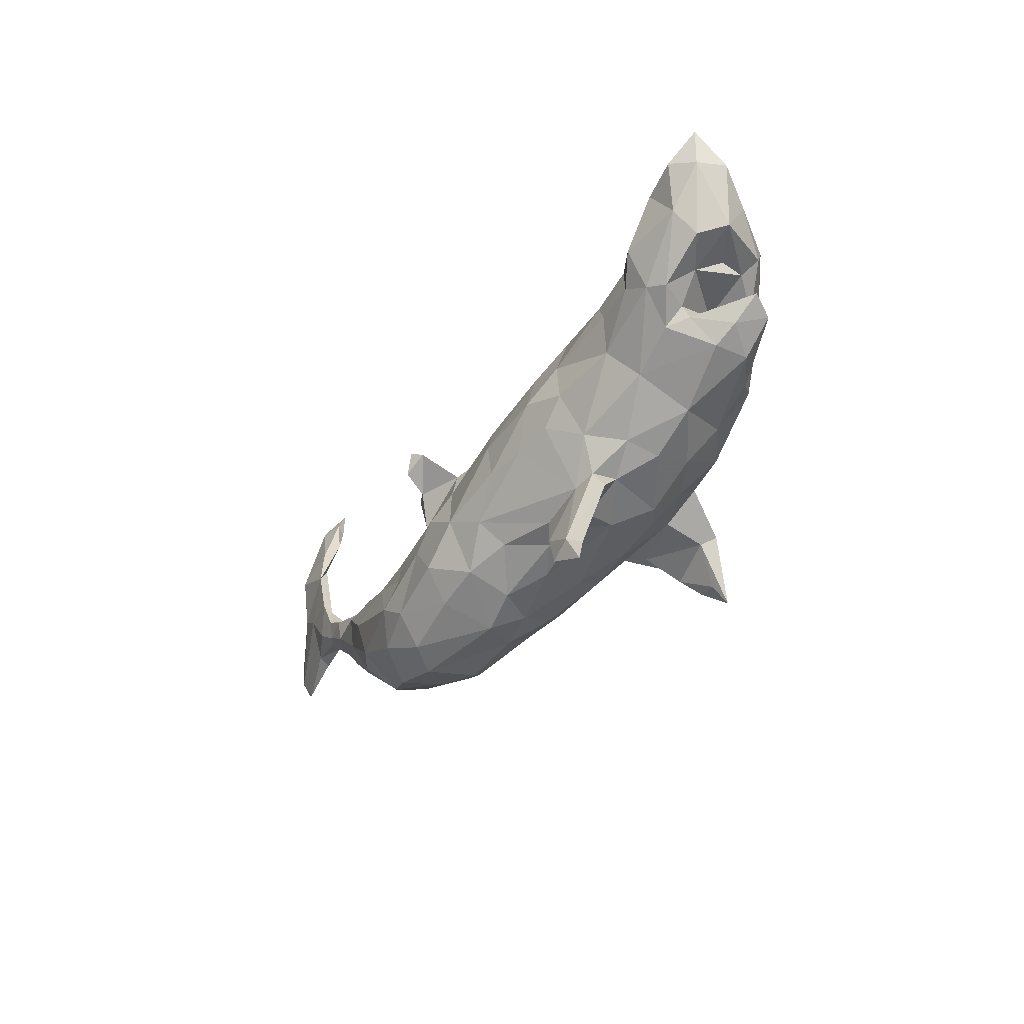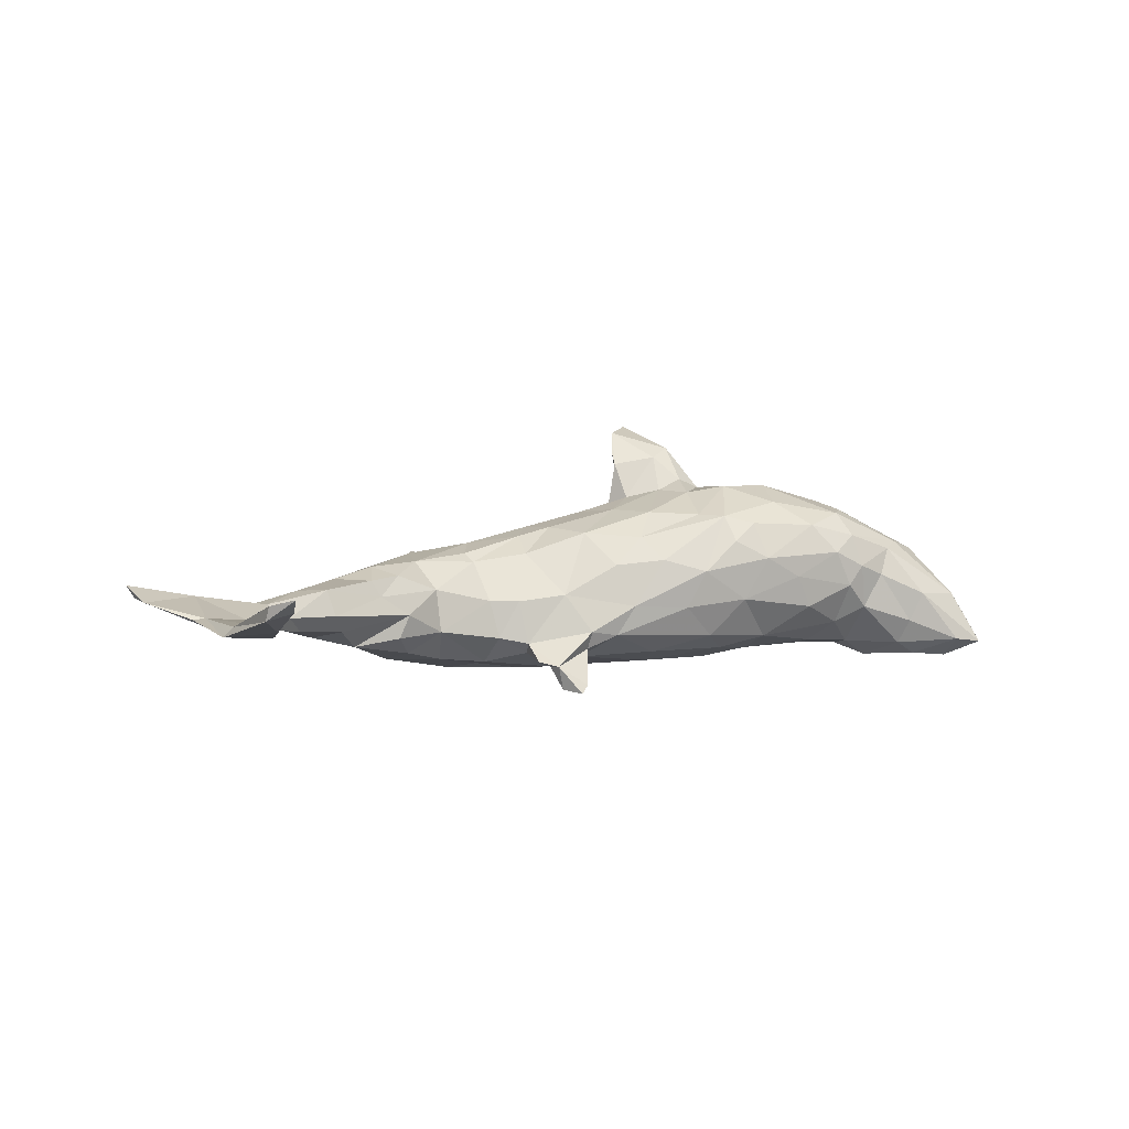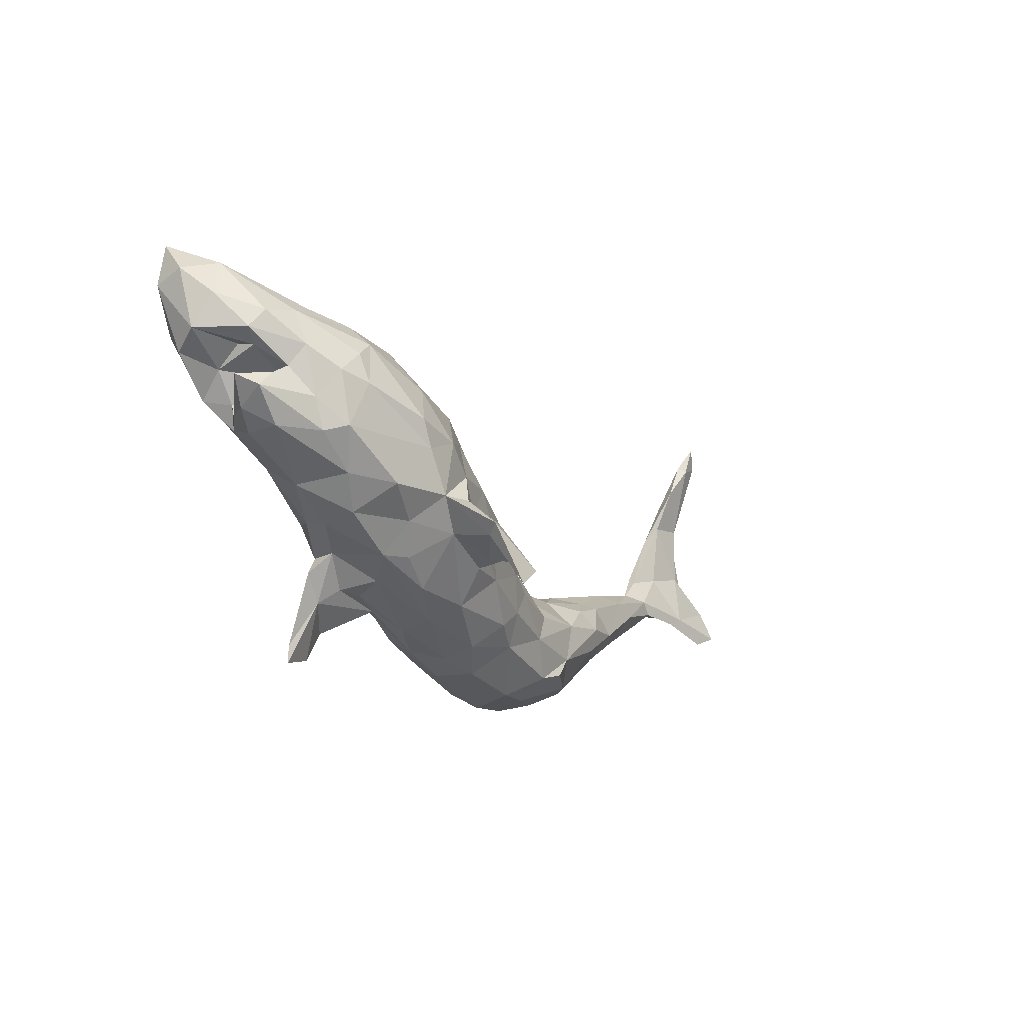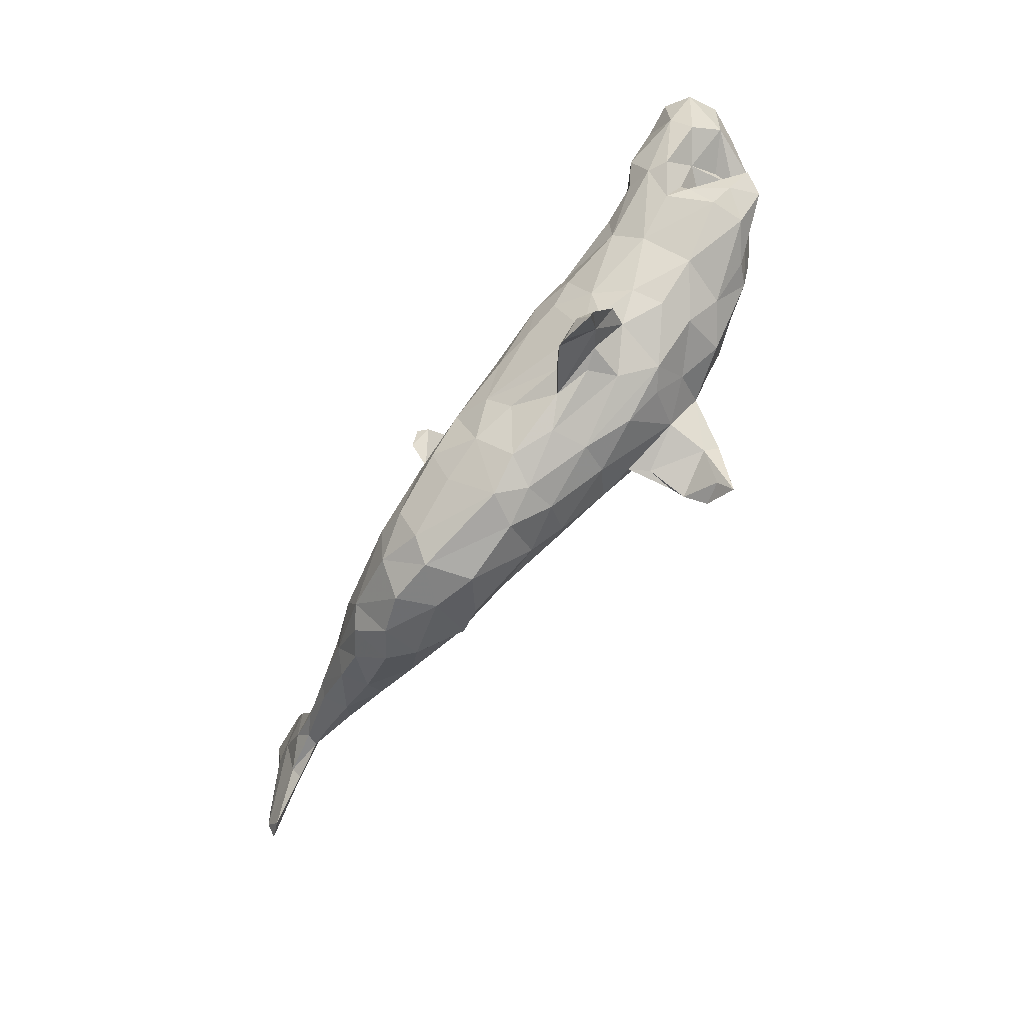
<metadata>
{"format":"obj","ext":"obj","renderer":"f3d","projection":"perspective","resolution":1024,"background":"white","views":[{"elev":-33.1,"azim":-123.6,"up":"+Y"},{"elev":6.0,"azim":146.3,"up":"+Z"},{"elev":-21.6,"azim":-57.8,"up":"+Y"},{"elev":-72.6,"azim":-126.2,"up":"+Y"}]}
</metadata>
<code>
v 0.8198 0.05558 0.04795
v 0.8261 0.04013 0.065
v 0.7318 0.0563 0.04563
v 0.8207 0.09079 0.04565
v 0.7927 0.02241 0.05153
v 0.7073 0.04199 0.03836
v 0.7728 0.141 0.0245
v 0.7556 0.147 0.02569
v 0.7718 0.2399 0.01166
v 0.7525 0.1468 0.0122
v 0.7089 0.05601 0.02281
v 0.7056 0.1206 0.001233
v 0.7594 0.2456 0.02562
v 0.6578 0.06973 -0.003839
v 0.5996 0.03454 -0.01338
v 0.6255 0.06396 0.02708
v 0.6352 0.04261 0.006854
v 0.7691 0.3639 0.04612
v 0.6421 0.1232 -0.01122
v 0.5929 0.008592 0.01951
v 0.6152 0.07546 -0.009553
v 0.5662 0.04899 -0.01918
v 0.6417 0.04391 0.02602
v 0.6854 0.1255 0.01604
v 0.6851 0.2069 -3.619e-05
v 0.5941 0.07222 0.005589
v 0.5384 -0.01584 -0.02141
v 0.6345 0.1096 0.001777
v 0.7002 0.2353 0.02
v 0.5227 -0.03768 0.01504
v 0.5534 0.01319 0.03715
v 0.7068 0.3059 0.0475
v 0.519 -0.0111 -0.03817
v 0.7671 0.3703 0.06638
v 0.4621 -0.08587 -0.03186
v 0.73 0.365 0.05427
v 0.7094 0.2744 0.0174
v 0.4451 -0.01557 -0.05883
v 0.7348 0.3556 0.06818
v 0.45 -0.08948 0.01089
v 0.5112 0.02646 0.03676
v 0.4064 -0.1303 -0.03971
v 0.7458 0.4039 0.07628
v 0.4317 -0.07354 -0.06029
v 0.5083 0.04749 -0.000433
v 0.4866 0.02302 -0.02839
v 0.3664 -0.1701 -0.006309
v 0.4618 -0.04832 0.04299
v 0.3574 -0.07931 -0.09203
v 0.3647 -0.1477 -0.06787
v 0.4064 -0.000456 0.01644
v 0.33 -0.1423 -0.09084
v 0.328 -0.1751 0.0257
v 0.3205 -0.1971 -0.0372
v 0.3429 -0.03349 -0.07882
v 0.375 -0.0001479 -0.04961
v 0.392 -0.05884 0.05632
v 0.2611 -0.2178 -0.05858
v 0.4181 -0.01085 0.04099
v 0.3592 0.002026 -0.01456
v 0.3821 -0.0995 0.05
v 0.256 -0.1763 0.0632
v 0.3596 -0.03253 0.04321
v 0.2357 -0.2152 -0.0015
v 0.2336 -0.1827 -0.1047
v 0.2777 -0.145 0.06388
v 0.2141 -0.1291 -0.1244
v 0.2739 -0.05483 -0.09642
v 0.2158 -0.1906 0.05583
v 0.1633 -0.1596 -0.1235
v 0.2927 -0.03142 0.01689
v 0.1654 -0.2079 -0.09047
v 0.3045 -0.07721 0.05822
v 0.1876 -0.2301 -0.05546
v 0.172 -0.1389 0.07568
v 0.2931 -0.01674 -0.04789
v 0.1882 -0.08571 -0.114
v 0.1908 -0.01012 -0.0647
v 0.1664 -0.2249 0.01537
v 0.2023 -0.06921 0.05224
v 0.07253 -0.1786 -0.09857
v 0.113 -0.0775 -0.1266
v 0.1338 0.07429 -0.1044
v 0.1463 -0.0001413 -0.09033
v 0.1946 -0.05001 -0.1067
v 0.2057 -0.09005 0.06464
v 0.2005 -0.0227 -0.005999
v 0.1516 0.01331 -0.07382
v 0.1559 0.05164 -0.09797
v 0.06754 -0.2142 0.01388
v 0.06836 -0.128 -0.132
v 0.1083 -0.08355 0.08769
v 0.1247 0.07229 -0.1417
v 0.1353 0.0521 -0.1067
v 0.04066 -0.2158 -0.03547
v 0.1588 -0.00228 -0.007409
v -0.01856 -0.1909 -0.04509
v 0.06956 -0.1273 0.09733
v 0.1077 0.1013 -0.1458
v 0.001328 -0.1582 -0.09879
v 0.006114 -0.2024 0.002601
v 0.09002 -0.1739 0.0699
v 0.04001 -0.1548 0.09066
v 0.08088 -0.03524 -0.1222
v 0.1222 -0.04005 0.06351
v 0.0932 0.09498 -0.1338
v -0.04497 -0.09987 -0.1132
v 0.04985 0.006451 -0.1038
v 0.01038 -0.07642 -0.1306
v 0.06757 0.05616 -0.08342
v -0.08024 -0.1775 -0.01688
v 0.06549 0.067 -0.05579
v -0.08831 -0.174 0.03936
v 0.05864 -0.06936 0.1009
v 0.09201 0.02937 0.001555
v 0.01311 -0.1901 0.0502
v -0.06631 -0.1395 -0.08245
v -0.05401 0.06223 -0.09677
v -0.2432 -0.2271 -0.09652
v -0.2121 -0.2477 -0.09494
v -0.1254 -0.1555 -0.04064
v -0.1523 -0.1393 -0.06154
v -0.2634 -0.2654 -0.08849
v -0.09108 -0.04183 -0.1223
v -0.02817 -0.1064 0.1199
v -0.1914 -0.2015 -0.08869
v -0.07014 -0.1535 0.08439
v 0.02231 0.07448 -0.06319
v -0.2399 -0.1728 -0.0563
v 0.03301 -0.004388 0.09491
v -0.00288 0.08847 -0.01692
v 0.01376 0.05971 0.04737
v -0.1823 0.03101 -0.119
v -0.1528 -0.03616 -0.1138
v -0.07631 0.01378 -0.1191
v -0.2211 -0.1183 -0.06183
v -0.0462 -0.03821 0.1274
v -0.1974 -0.1393 0.0185
v -0.2669 -0.2404 -0.08527
v -0.09807 -0.1057 0.1974
v -0.1018 -0.1023 0.1558
v -0.0844 0.1187 -0.02183
v -0.1791 -0.1493 -0.02531
v -0.1009 -0.07569 0.1431
v -0.08489 -0.1059 0.1266
v -0.1548 -0.1488 0.07233
v -0.1564 -0.1511 0.2374
v -0.2096 -0.02257 -0.106
v -0.2128 -0.1478 -0.0371
v -0.1196 -0.1442 0.2478
v -0.07525 0.02332 0.1258
v -0.1031 -0.1222 0.2179
v -0.2597 -0.1077 -0.018
v -0.2741 -0.1368 -0.04907
v -0.03598 0.05625 0.08933
v -0.05413 0.09611 0.05464
v -0.2529 -0.1075 -0.05485
v -0.1757 -0.08311 0.1407
v -0.1463 -0.04618 0.1557
v -0.2629 -0.05376 -0.07556
v -0.1693 0.09065 -0.0961
v -0.1741 0.1519 -0.01095
v -0.109 0.1343 0.03644
v -0.136 0.07769 0.1229
v -0.1674 -0.1797 0.2563
v -0.1625 0.1113 0.1214
v -0.1562 -0.07576 0.2085
v -0.2465 0.01388 -0.1053
v -0.1752 -0.09716 0.2037
v -0.2425 -0.1211 0.06246
v -0.1635 0.008858 0.1537
v -0.306 -0.07184 -0.03114
v -0.2091 -0.1189 0.08483
v -0.2382 0.06833 -0.1043
v -0.1901 -0.08636 0.2226
v -0.1849 -0.04014 0.1723
v -0.2448 -0.07863 0.1099
v -0.2227 -0.04154 0.1576
v -0.1637 0.1415 0.08279
v -0.3069 -0.0461 0.1318
v -0.2649 0.0174 0.16
v -0.2093 0.1677 0.05506
v -0.3206 -0.08098 0.06508
v -0.2298 0.1313 -0.07676
v -0.2026 0.137 0.1099
v -0.3182 -0.0884 0.014
v -0.3717 -0.006596 -0.05521
v -0.3518 0.09062 -0.1009
v -0.2611 0.181 0.02308
v -0.3899 -0.05156 0.01415
v -0.3435 0.03496 -0.09111
v -0.2141 0.04236 0.1641
v -0.2845 0.1819 -0.02679
v -0.3481 0.1713 -0.05794
v -0.2887 0.0538 0.1634
v -0.365 -0.041 0.08799
v -0.33 0.1241 -0.09166
v -0.4696 0.03888 -0.03902
v -0.453 0.07535 -0.1012
v -0.4816 -0.002466 0.0491
v -0.4417 0.02949 -0.06121
v -0.4131 0.09673 -0.1065
v -0.2977 0.1697 0.1046
v -0.2621 0.1134 0.1403
v -0.3968 0.1424 -0.0961
v -0.3532 0.2025 0.005347
v -0.4783 -0.0006123 -0.002025
v -0.3836 0.08008 0.1344
v -0.3659 0.1517 0.1197
v -0.3284 0.198 0.06058
v -0.4638 0.05821 -0.04766
v -0.3772 0.2045 0.03624
v -0.4042 0.01109 0.1177
v -0.4362 0.09002 0.02531
v -0.3905 0.1958 -0.03286
v -0.4815 0.06709 -0.08773
v -0.4537 0.07371 0.04189
v -0.4431 0.137 -0.1233
v -0.4182 0.2055 0.01964
v -0.5047 0.06747 0.05907
v -0.428 0.08804 0.1187
v -0.4288 -0.0002645 0.09099
v -0.5094 0.0233 0.008407
v -0.4807 0.08543 0.06481
v -0.393 0.1255 0.1228
v -0.3704 0.1865 0.08558
v -0.4572 0.2061 -0.09695
v -0.4975 0.1007 -0.04757
v -0.5103 0.116 0.02627
v -0.5325 0.1536 -0.1107
v -0.4906 0.2068 -0.117
v -0.4726 0.116 0.08947
v -0.4479 0.04504 0.08993
v -0.4627 0.2285 -0.05817
v -0.4753 0.1731 0.06948
v -0.5081 0.1263 -0.004831
v -0.5427 0.05915 0.02212
v -0.5671 0.1362 -0.04009
v -0.5365 0.1307 0.0371
v -0.5274 0.04071 0.05437
v -0.545 0.1168 -0.08116
v -0.4422 0.194 0.06053
v -0.5776 0.2139 -0.1007
v -0.5228 0.1583 0.05478
v -0.5414 0.2282 -0.1218
v -0.5307 0.2689 -0.08938
v -0.4807 0.2392 -0.01252
v -0.5423 0.2424 -0.01578
v -0.5634 0.1844 -0.007607
v -0.5855 0.2259 -0.05284
v -0.5721 0.2792 -0.0952
v -0.133 0.1148 -0.07103
f 137 151 159
f 64 69 79
f 102 98 103
f 114 130 137
f 64 54 53
f 69 64 62
f 69 62 66
f 69 66 75
f 75 86 92
f 102 69 75
f 102 75 98
f 98 75 92
f 98 92 114
f 125 98 114
f 114 137 125
f 79 69 102
f 140 144 167
f 141 152 169
f 152 140 150
f 150 140 167
f 152 147 169
f 165 150 175
f 175 150 167
f 165 175 169
f 241 228 238
f 241 216 228
f 216 211 228
f 216 201 211
f 199 201 216
f 202 191 199
f 250 238 249
f 243 238 250
f 243 241 238
f 230 241 243
f 230 216 241
f 199 216 230
f 218 199 230
f 202 199 218
f 248 251 250
f 243 250 251
f 245 230 243
f 231 230 245
f 231 218 230
f 227 218 231
f 227 205 218
f 205 202 218
f 246 245 251
f 245 243 251
f 246 231 245
f 5 2 3
f 8 4 7
f 3 4 8
f 8 29 24
f 8 13 29
f 9 10 25
f 10 12 25
f 37 25 32
f 29 32 25
f 9 25 37
f 20 23 31
f 31 23 16
f 28 26 16
f 24 28 16
f 14 15 21
f 17 23 20
f 28 24 29
f 28 21 26
f 130 155 151
f 137 130 151
f 114 105 130
f 92 105 114
f 92 80 105
f 92 86 80
f 54 47 53
f 54 50 47
f 50 42 47
f 130 132 155
f 130 115 132
f 130 105 115
f 96 115 105
f 87 96 105
f 80 87 105
f 71 87 80
f 44 50 52
f 44 42 50
f 56 38 55
f 60 76 71
f 64 53 62
f 38 56 60
f 33 35 44
f 38 33 44
f 44 49 38
f 56 76 60
f 63 51 71
f 71 51 60
f 44 35 42
f 42 35 40
f 42 40 47
f 57 63 73
f 73 63 71
f 73 71 80
f 47 40 53
f 53 61 66
f 61 57 66
f 66 57 73
f 66 73 75
f 75 73 86
f 73 80 86
f 62 53 66
f 34 18 43
f 15 27 33
f 15 33 22
f 22 33 46
f 33 38 46
f 22 46 45
f 60 45 46
f 87 76 78
f 76 87 71
f 76 55 68
f 56 55 76
f 38 49 55
f 175 176 178
f 167 176 175
f 158 169 178
f 158 141 169
f 167 159 176
f 167 144 159
f 176 171 178
f 44 52 49
f 55 49 68
f 177 158 178
f 48 30 31
f 15 22 21
f 94 83 89
f 83 93 99
f 222 196 213
f 196 180 213
f 183 180 196
f 183 177 180
f 183 170 177
f 170 146 173
f 113 170 138
f 113 146 170
f 143 111 138
f 111 113 138
f 121 97 111
f 111 101 113
f 97 101 111
f 97 95 101
f 208 225 221
f 233 213 221
f 213 208 221
f 117 97 121
f 100 97 117
f 97 100 95
f 81 95 100
f 225 235 232
f 221 225 232
f 109 100 107
f 91 100 109
f 91 81 100
f 91 70 81
f 82 70 91
f 70 72 81
f 225 209 235
f 235 226 242
f 226 212 242
f 209 226 235
f 212 219 242
f 226 210 212
f 107 100 117
f 72 74 95
f 65 74 72
f 58 74 65
f 208 209 225
f 195 209 208
f 195 204 209
f 67 65 70
f 70 65 72
f 203 226 209
f 203 210 226
f 204 203 209
f 85 82 104
f 77 82 85
f 77 67 82
f 67 70 82
f 68 77 85
f 67 77 68
f 203 182 210
f 182 189 210
f 182 162 189
f 163 162 182
f 142 162 163
f 142 252 162
f 128 252 142
f 131 128 142
f 128 118 252
f 128 108 118
f 112 128 131
f 110 128 112
f 110 108 128
f 94 84 110
f 84 108 110
f 84 104 108
f 84 85 104
f 112 83 110
f 180 181 213
f 94 89 84
f 163 182 179
f 181 208 213
f 181 195 208
f 79 90 74
f 74 90 95
f 95 90 101
f 90 116 101
f 101 116 113
f 113 116 127
f 113 127 146
f 127 158 146
f 146 158 173
f 173 158 177
f 170 173 177
f 177 178 180
f 178 181 180
f 68 85 76
f 76 85 78
f 78 85 84
f 78 88 96
f 78 84 88
f 78 96 87
f 96 88 115
f 88 89 83
f 115 88 112
f 88 83 112
f 115 112 131
f 132 115 131
f 131 156 132
f 156 131 163
f 131 142 163
f 52 67 49
f 49 67 68
f 155 132 156
f 155 156 166
f 164 155 166
f 166 156 163
f 166 163 179
f 83 99 106
f 106 93 94
f 81 72 95
f 160 172 187
f 136 157 160
f 238 229 239
f 236 229 238
f 228 236 238
f 228 229 236
f 214 229 228
f 217 198 220
f 211 214 228
f 211 201 198
f 198 214 211
f 199 187 201
f 191 160 187
f 168 160 191
f 168 148 160
f 148 136 160
f 249 248 250
f 249 244 248
f 239 244 249
f 238 239 249
f 188 202 205
f 188 191 202
f 188 174 191
f 197 174 188
f 174 168 191
f 247 234 246
f 234 227 246
f 234 215 227
f 215 205 227
f 194 205 215
f 197 188 205
f 247 251 248
f 247 246 251
f 201 207 198
f 191 187 199
f 246 227 231
f 184 174 197
f 161 174 184
f 120 129 123
f 120 119 126
f 129 153 154
f 157 119 154
f 136 119 157
f 126 119 136
f 220 237 240
f 223 240 237
f 223 200 240
f 198 223 237
f 220 198 237
f 207 200 223
f 39 43 36
f 1 2 5
f 18 36 43
f 39 34 43
f 190 200 207
f 201 187 207
f 187 190 207
f 187 172 190
f 198 207 223
f 178 169 175
f 36 37 32
f 29 13 32
f 36 32 39
f 18 37 36
f 32 13 39
f 13 34 39
f 13 18 34
f 18 9 37
f 13 9 18
f 1 11 12
f 6 5 3
f 1 5 11
f 2 4 3
f 10 1 12
f 3 24 16
f 6 16 23
f 17 11 23
f 16 6 3
f 11 17 14
f 11 6 23
f 25 19 28
f 19 21 28
f 14 21 19
f 12 19 25
f 12 14 19
f 12 11 14
f 25 28 29
f 48 31 41
f 41 26 45
f 16 26 41
f 31 16 41
f 30 20 31
f 27 20 30
f 17 20 27
f 15 17 27
f 26 22 45
f 26 21 22
f 15 14 17
f 57 59 63
f 61 48 57
f 40 48 61
f 40 61 53
f 59 51 63
f 41 51 59
f 57 48 59
f 48 41 59
f 40 30 48
f 35 30 40
f 33 27 35
f 27 30 35
f 51 45 60
f 46 38 60
f 41 45 51
f 108 109 135
f 108 104 109
f 104 82 109
f 82 91 109
f 206 212 210
f 189 193 206
f 189 206 210
f 162 193 189
f 184 193 162
f 133 168 174
f 134 136 148
f 160 157 172
f 135 133 161
f 193 184 194
f 194 184 197
f 194 197 205
f 193 194 206
f 194 215 206
f 212 206 215
f 212 215 219
f 219 215 234
f 219 234 247
f 242 247 248
f 109 124 135
f 135 124 133
f 133 124 134
f 133 134 148
f 161 133 174
f 168 133 148
f 219 247 242
f 235 242 248
f 235 248 244
f 109 107 124
f 134 124 107
f 134 107 136
f 214 198 217
f 7 9 8
f 214 217 224
f 214 224 229
f 229 224 239
f 224 232 239
f 239 232 244
f 232 235 244
f 117 121 122
f 107 117 122
f 107 122 136
f 222 213 233
f 200 222 240
f 222 233 240
f 217 220 224
f 224 233 232
f 233 221 232
f 233 224 220
f 233 220 240
f 122 126 136
f 162 252 184
f 252 161 184
f 252 118 161
f 118 135 161
f 118 108 135
f 3 8 24
f 200 196 222
f 190 196 200
f 190 183 196
f 186 183 190
f 190 172 186
f 172 153 186
f 170 183 186
f 153 170 186
f 154 153 157
f 138 170 153
f 149 138 153
f 149 143 138
f 129 149 153
f 121 143 149
f 129 121 149
f 121 111 143
f 157 153 172
f 158 145 141
f 145 144 140
f 145 140 141
f 127 145 158
f 125 144 145
f 127 125 145
f 103 125 127
f 98 125 103
f 116 103 127
f 116 102 103
f 116 90 102
f 79 102 90
f 192 195 181
f 178 192 181
f 178 171 192
f 176 159 171
f 159 151 171
f 144 137 159
f 144 125 137
f 64 79 74
f 58 64 74
f 58 54 64
f 192 204 195
f 192 164 166
f 192 171 164
f 171 151 164
f 52 65 67
f 52 58 65
f 52 54 58
f 50 54 52
f 204 185 203
f 185 182 203
f 166 185 204
f 192 166 204
f 185 179 182
f 166 179 185
f 155 164 151
f 8 9 13
f 83 106 110
f 106 94 110
f 5 6 11
f 7 10 9
f 169 147 165
f 99 93 106
f 89 88 84
f 139 123 129
f 139 129 154
f 122 121 126
f 120 126 129
f 126 121 129
f 119 123 139
f 120 123 119
f 83 94 93
f 150 165 147
f 152 150 147
f 141 140 152
f 4 2 1
f 4 1 10
f 119 139 154
f 7 4 10

</code>
